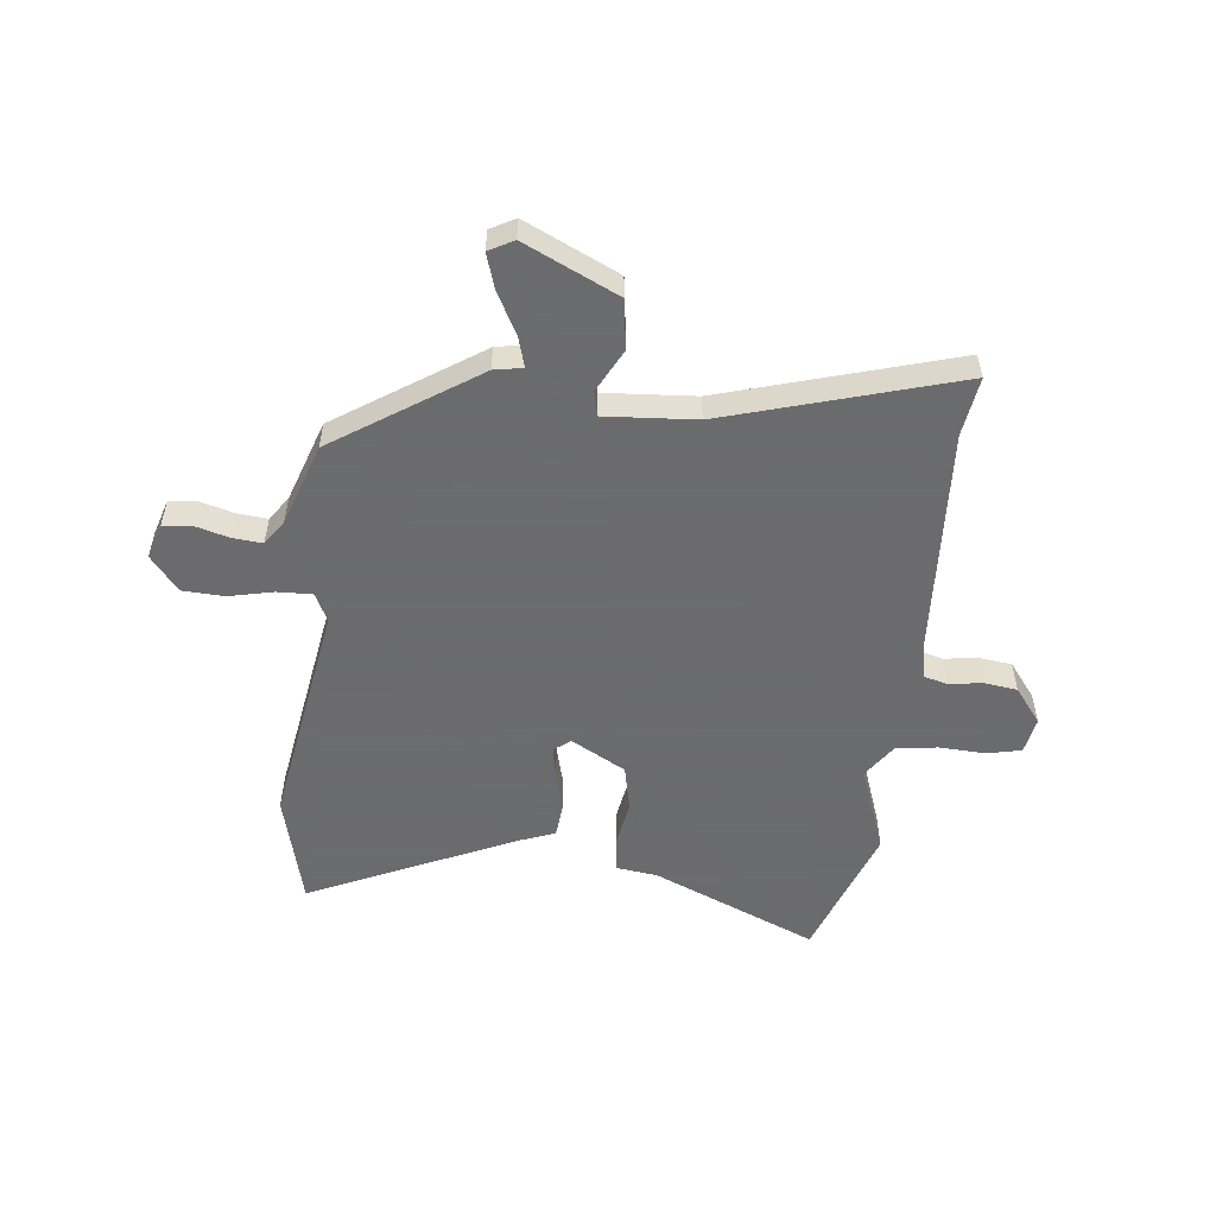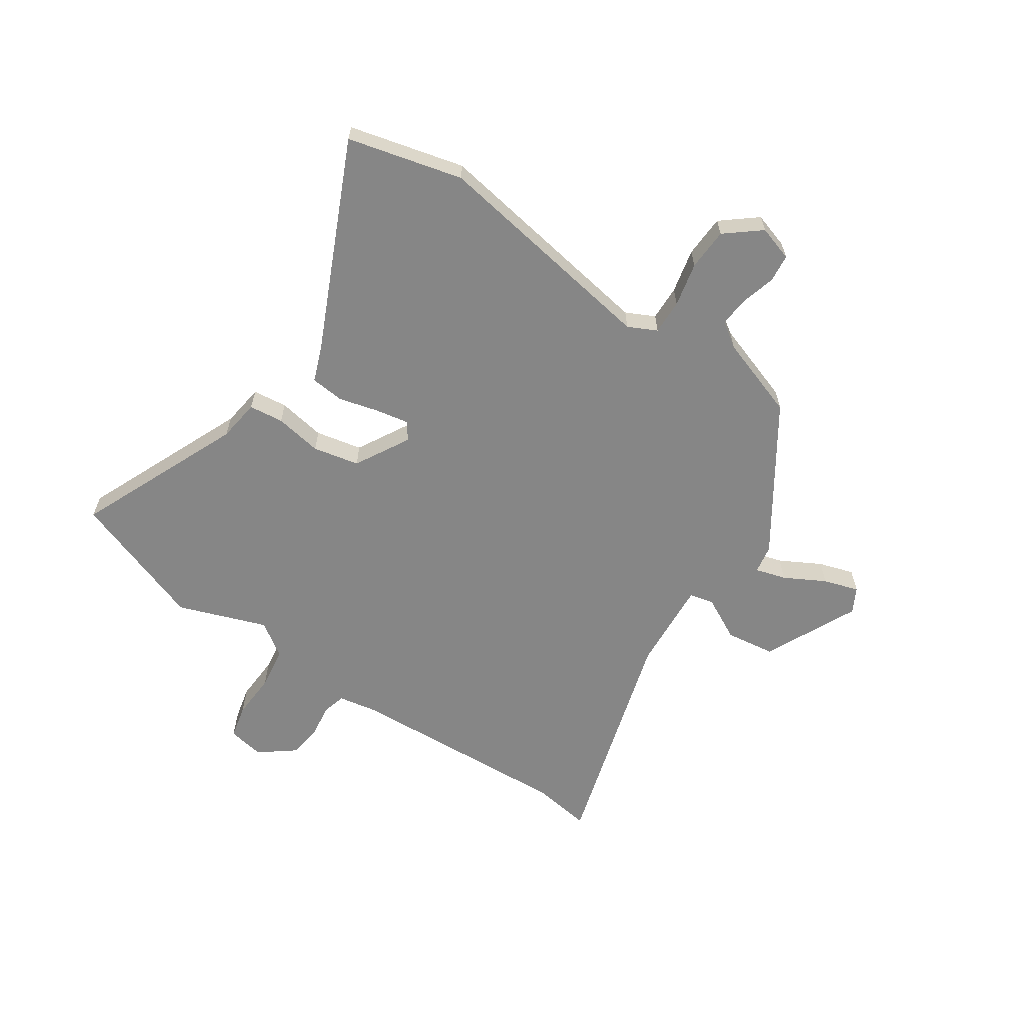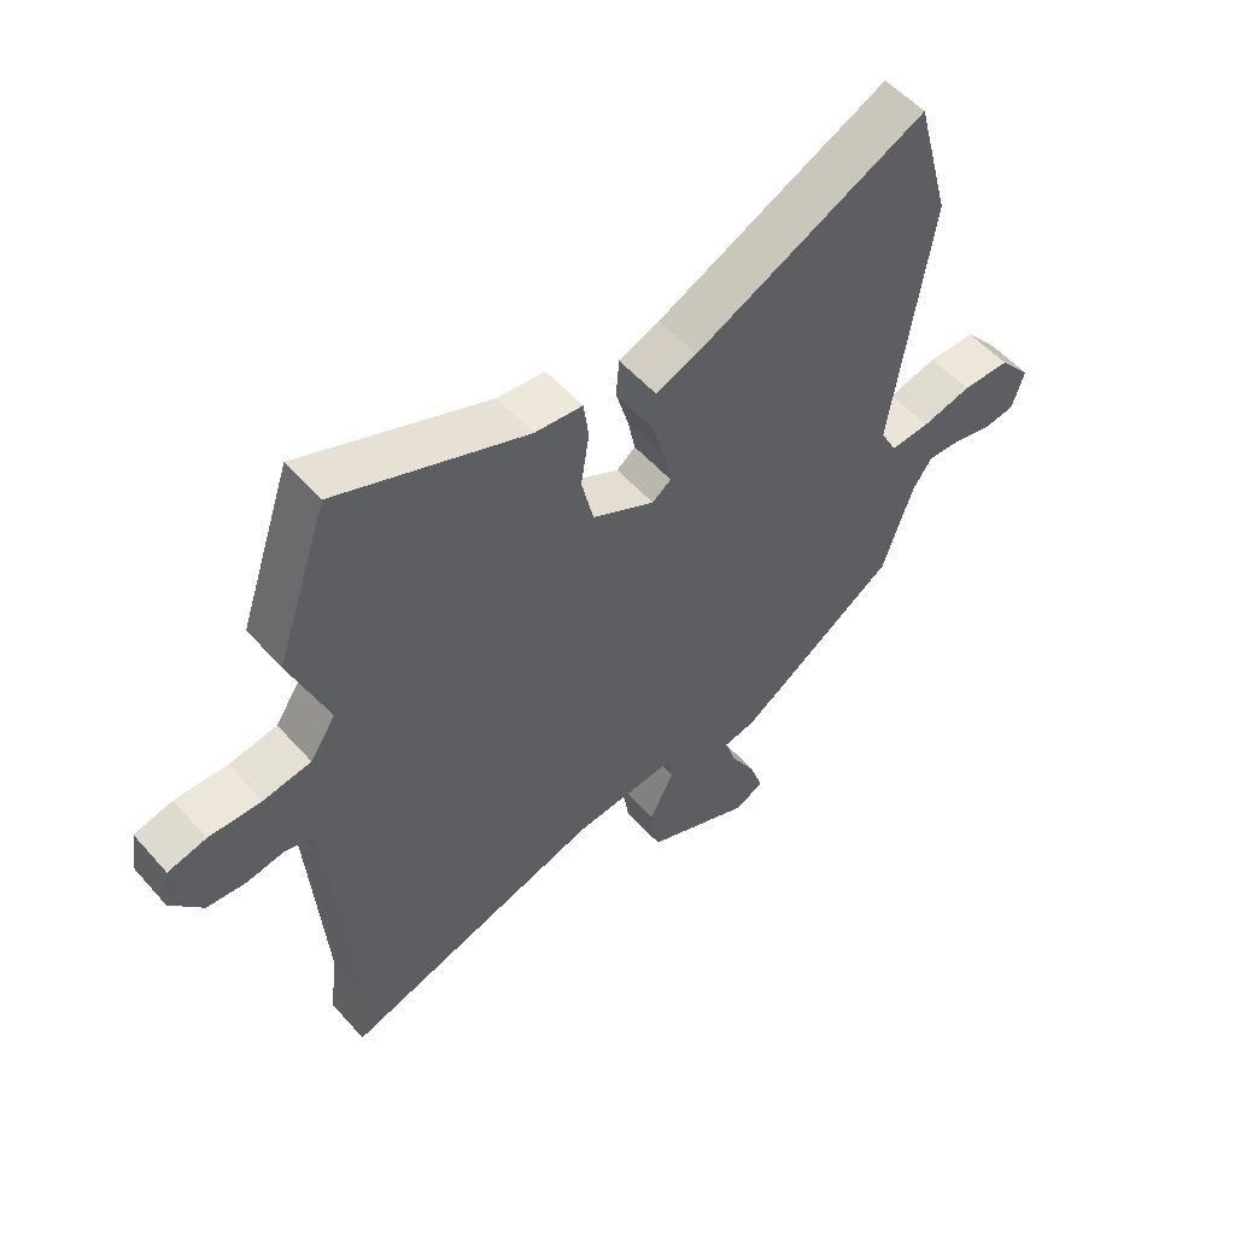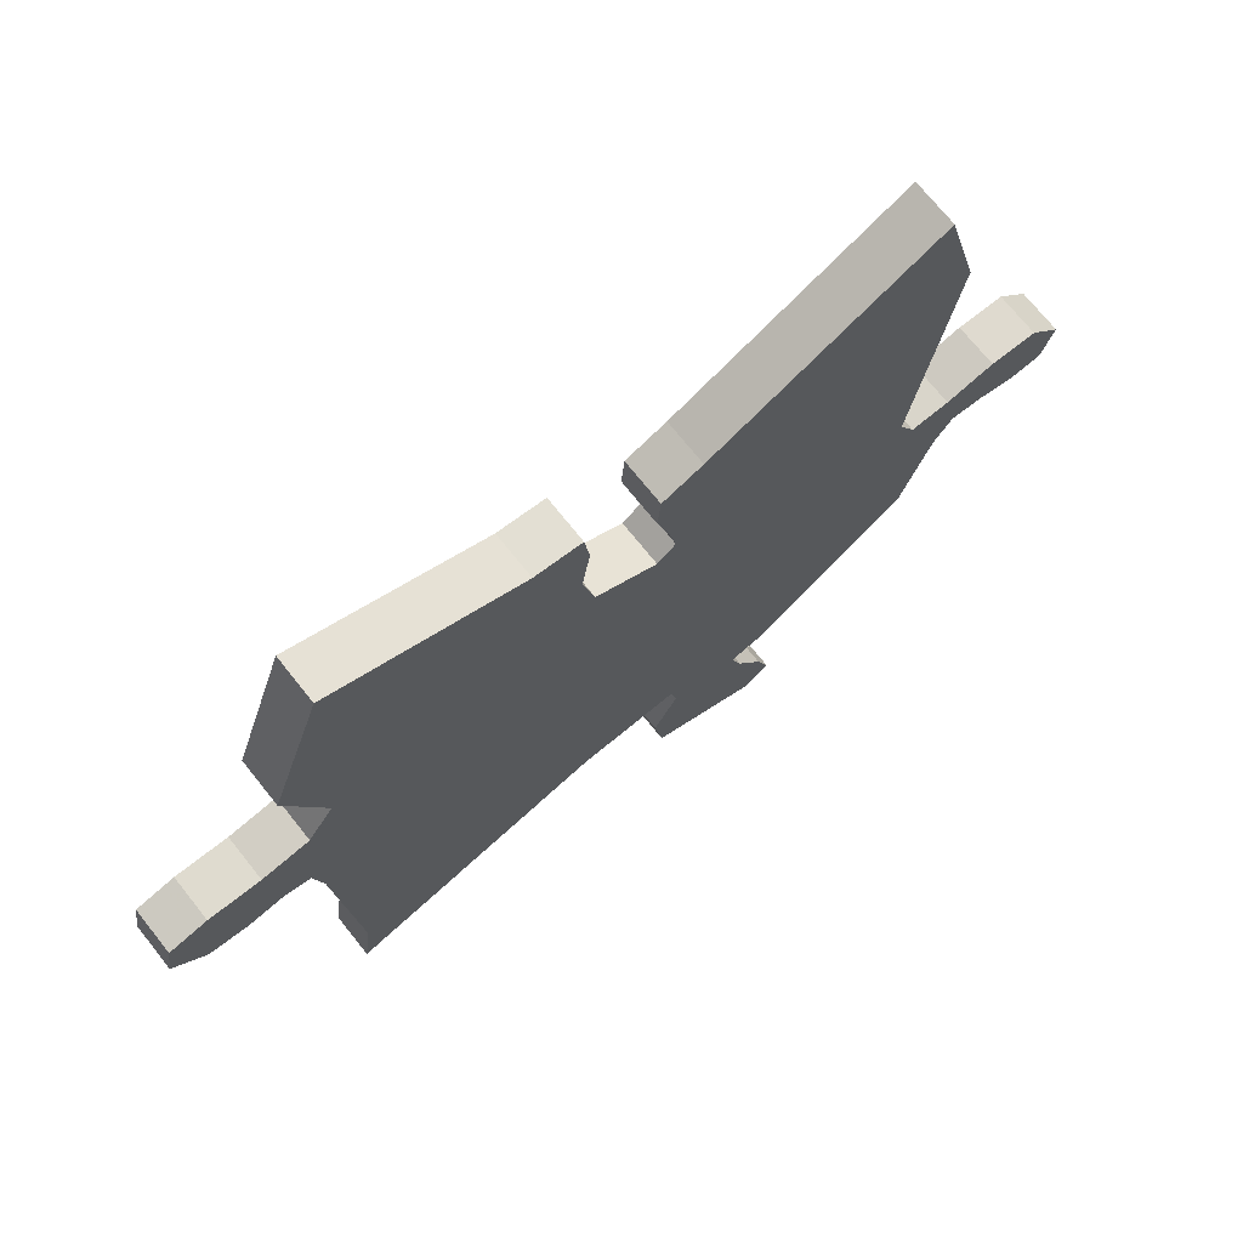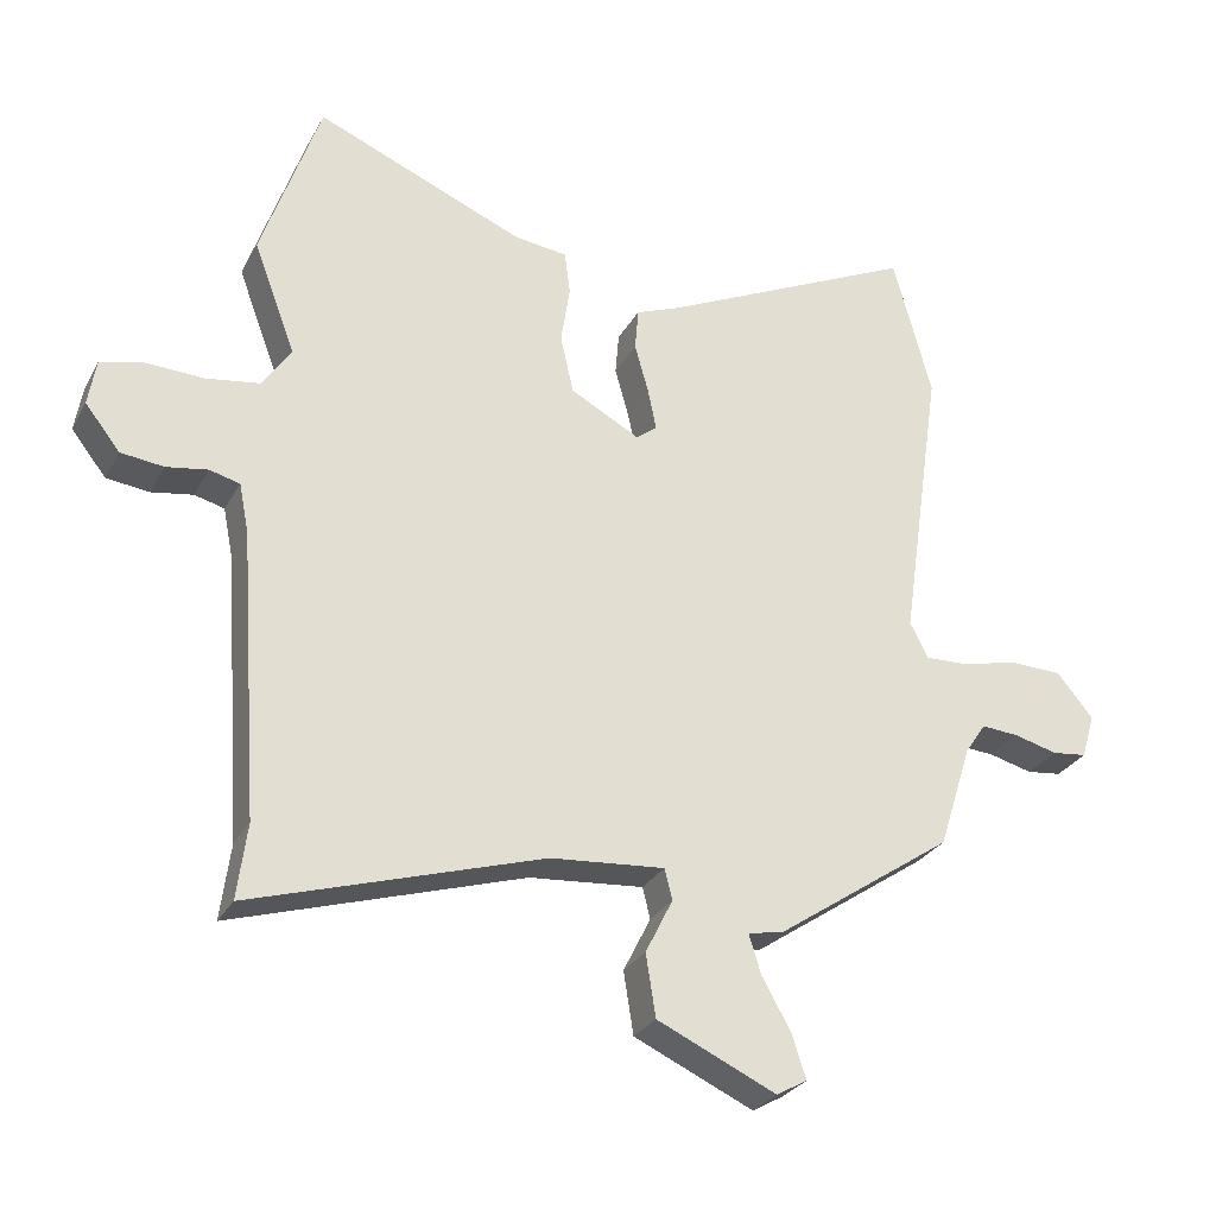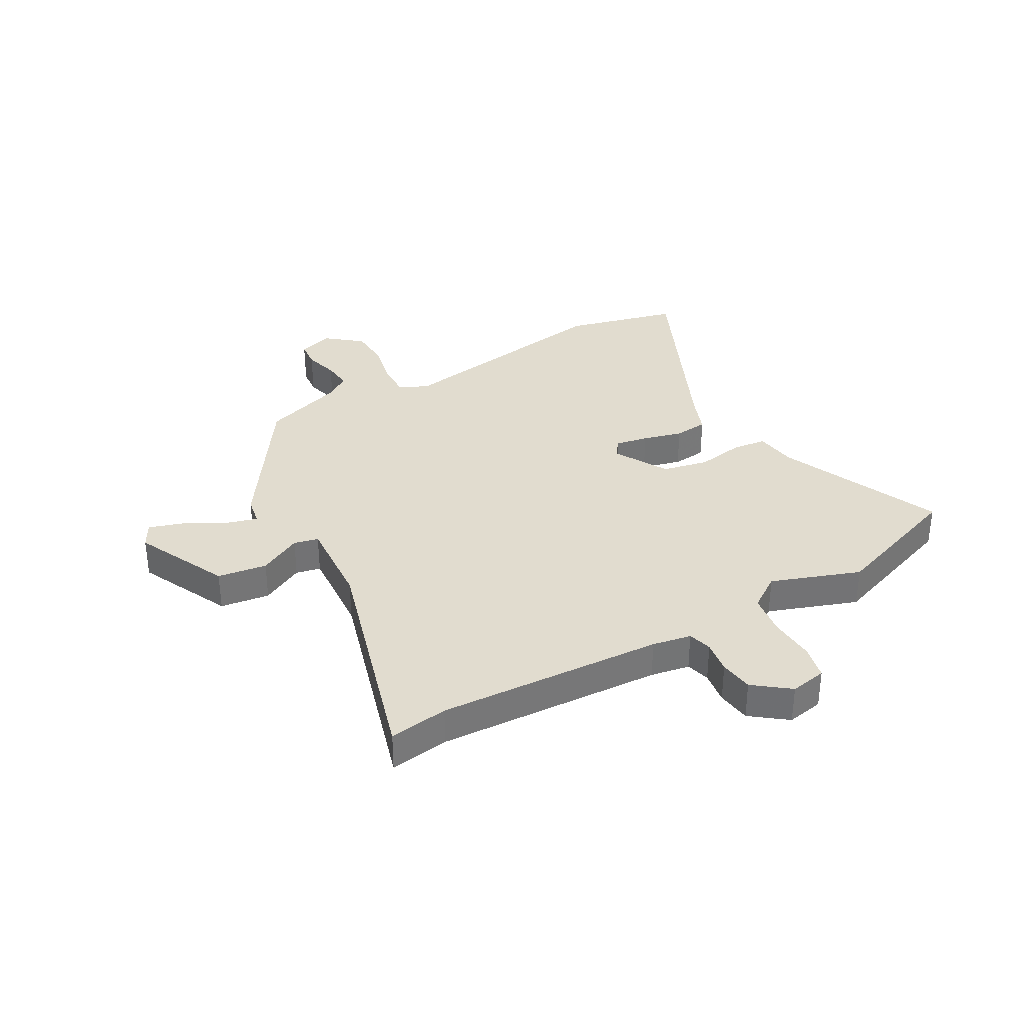
<metadata>
{"format":"obj","ext":"obj","renderer":"f3d","projection":"perspective","resolution":1024,"background":"white","views":[{"elev":-53.5,"azim":172.8,"up":"+Y"},{"elev":-62.1,"azim":55.1,"up":"+Y"},{"elev":54.5,"azim":-40.6,"up":"+Z"},{"elev":72.1,"azim":-38.6,"up":"+Z"},{"elev":-28.4,"azim":-23.7,"up":"+Z"},{"elev":34.5,"azim":-120.5,"up":"+Y"}]}
</metadata>
<code>
v -0.511 0.07 -0.586
v -0.497 0.07 -0.479
v -0.526 0.07 -0.072
v -0.54 0.07 -0.002
v -0.583 0.07 0.009
v -0.642 0.07 -0.001
v -0.703 0.07 0.006
v -0.753 0.07 0.069
v -0.742 0.07 0.135
v -0.681 0.07 0.15
v -0.598 0.07 0.147
v -0.522 0.07 0.159
v -0.481 0.07 0.221
v -0.541 0.07 0.38
v -0.457 0.07 0.627
v -0.158 0.07 0.504
v -0.082 0.07 0.495
v -0.074 0.07 0.433
v -0.087 0.07 0.348
v -0.068 0.07 0.265
v 0.031 0.07 0.212
v 0.061 0.07 0.235
v 0.049 0.07 0.294
v 0.029 0.07 0.365
v 0.034 0.07 0.426
v 0.099 0.07 0.452
v 0.466 0.07 0.627
v 0.521 0.07 0.422
v 0.46 0.07 0.006
v 0.486 0.07 -0.045
v 0.549 0.07 -0.042
v 0.628 0.07 -0.023
v 0.704 0.07 -0.025
v 0.756 0.07 -0.087
v 0.737 0.07 -0.151
v 0.687 0.07 -0.157
v 0.625 0.07 -0.141
v 0.571 0.07 -0.137
v 0.541 0.07 -0.182
v 0.493 0.07 -0.331
v 0.239 0.07 -0.505
v 0.188 0.07 -0.515
v 0.205 0.07 -0.57
v 0.246 0.07 -0.643
v 0.267 0.07 -0.706
v 0.223 0.07 -0.731
v 0.053 0.07 -0.654
v 0.039 0.07 -0.565
v 0.078 0.07 -0.487
v 0.067 0.07 -0.443
v -0.096 0.07 -0.457
v -0.511 0 -0.586
v -0.497 0 -0.479
v -0.526 0 -0.072
v -0.54 0 -0.002
v -0.583 0 0.009
v -0.642 0 -0.001
v -0.703 0 0.006
v -0.753 0 0.069
v -0.742 0 0.135
v -0.681 0 0.15
v -0.598 0 0.147
v -0.522 0 0.159
v -0.481 0 0.221
v -0.541 0 0.38
v -0.457 0 0.627
v -0.158 0 0.504
v -0.082 0 0.495
v -0.074 0 0.433
v -0.087 0 0.348
v -0.068 0 0.265
v 0.031 0 0.212
v 0.061 0 0.235
v 0.049 0 0.294
v 0.029 0 0.365
v 0.034 0 0.426
v 0.099 0 0.452
v 0.466 0 0.627
v 0.521 0 0.422
v 0.46 0 0.006
v 0.486 0 -0.045
v 0.549 0 -0.042
v 0.628 0 -0.023
v 0.704 0 -0.025
v 0.756 0 -0.087
v 0.737 0 -0.151
v 0.687 0 -0.157
v 0.625 0 -0.141
v 0.571 0 -0.137
v 0.541 0 -0.182
v 0.493 0 -0.331
v 0.239 0 -0.505
v 0.188 0 -0.515
v 0.205 0 -0.57
v 0.246 0 -0.643
v 0.267 0 -0.706
v 0.223 0 -0.731
v 0.053 0 -0.654
v 0.039 0 -0.565
v 0.078 0 -0.487
v 0.067 0 -0.443
v -0.096 0 -0.457
f 47 48 49
f 46 47 49
f 45 46 49
f 44 45 49
f 43 44 49
f 42 43 49 50
f 41 42 50
f 40 41 50
f 39 40 50
f 38 39 50 51
f 35 36 37
f 34 35 37
f 33 34 37
f 32 33 37
f 31 32 37
f 30 31 37 38
f 26 27 28 29
f 26 29 30
f 25 26 30
f 24 25 30
f 23 24 30
f 22 23 30 38
f 16 17 18 19
f 16 19 20
f 15 16 20
f 14 15 20
f 13 14 20
f 12 13 20 21
f 9 10 11
f 8 9 11
f 7 8 11
f 6 7 11
f 5 6 11
f 11 12 21
f 5 11 21
f 4 5 21
f 51 1 2
f 38 51 2
f 22 38 2
f 21 22 2
f 21 2 3
f 3 4 21
f 100 99 98
f 100 98 97
f 100 97 96
f 100 96 95
f 100 95 94
f 101 100 94 93
f 101 93 92
f 101 92 91
f 101 91 90
f 102 101 90 89
f 88 87 86
f 88 86 85
f 88 85 84
f 88 84 83
f 88 83 82
f 89 88 82 81
f 80 79 78 77
f 81 80 77
f 81 77 76
f 81 76 75
f 81 75 74
f 89 81 74 73
f 70 69 68 67
f 71 70 67
f 71 67 66
f 71 66 65
f 71 65 64
f 72 71 64 63
f 62 61 60
f 62 60 59
f 62 59 58
f 62 58 57
f 62 57 56
f 72 63 62
f 72 62 56
f 72 56 55
f 53 52 102
f 53 102 89
f 53 89 73
f 53 73 72
f 54 53 72
f 72 55 54
f 1 52 53 2
f 2 53 54 3
f 3 54 55 4
f 4 55 56 5
f 5 56 57 6
f 6 57 58 7
f 7 58 59 8
f 8 59 60 9
f 9 60 61 10
f 10 61 62 11
f 11 62 63 12
f 12 63 64 13
f 13 64 65 14
f 14 65 66 15
f 15 66 67 16
f 16 67 68 17
f 17 68 69 18
f 18 69 70 19
f 19 70 71 20
f 20 71 72 21
f 21 72 73 22
f 22 73 74 23
f 23 74 75 24
f 24 75 76 25
f 25 76 77 26
f 26 77 78 27
f 27 78 79 28
f 28 79 80 29
f 29 80 81 30
f 30 81 82 31
f 31 82 83 32
f 32 83 84 33
f 33 84 85 34
f 34 85 86 35
f 35 86 87 36
f 36 87 88 37
f 37 88 89 38
f 38 89 90 39
f 39 90 91 40
f 40 91 92 41
f 41 92 93 42
f 42 93 94 43
f 43 94 95 44
f 44 95 96 45
f 45 96 97 46
f 46 97 98 47
f 47 98 99 48
f 48 99 100 49
f 49 100 101 50
f 50 101 102 51
f 51 102 52 1

</code>
